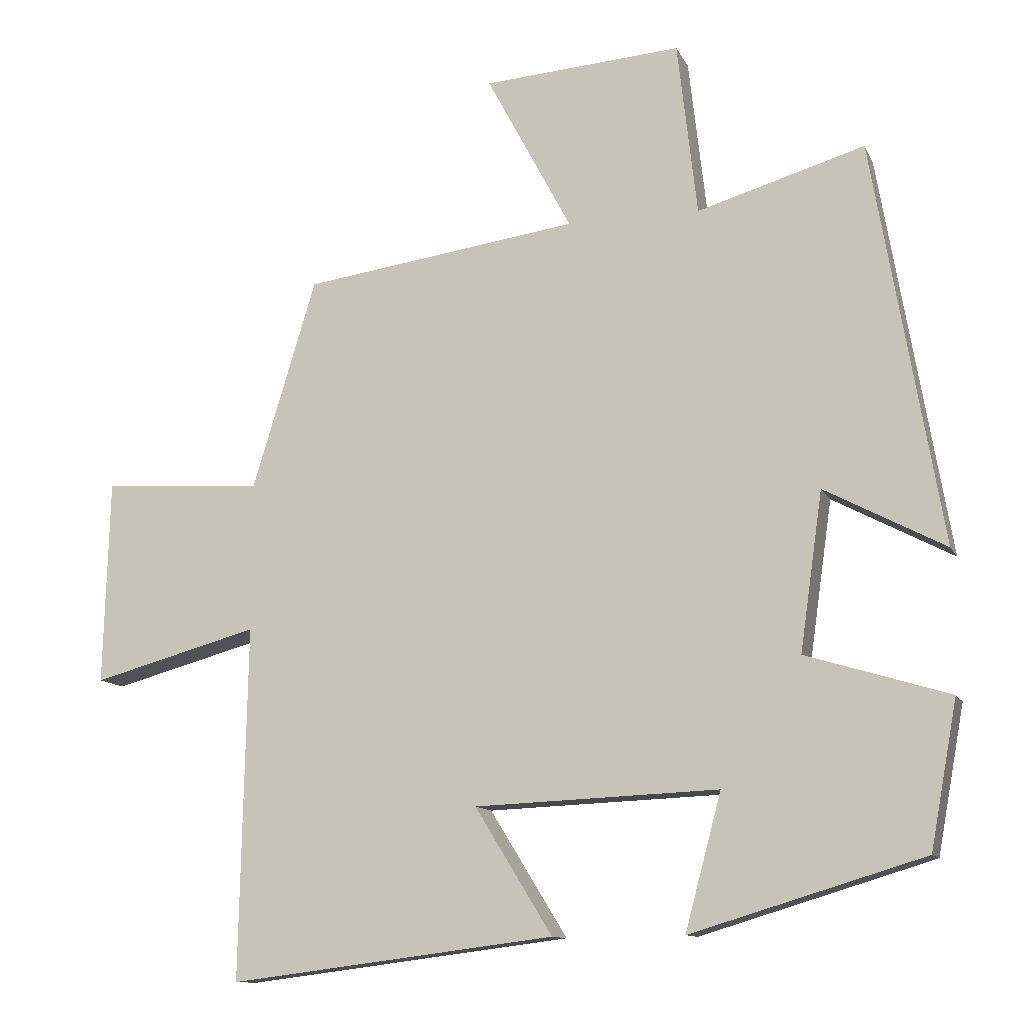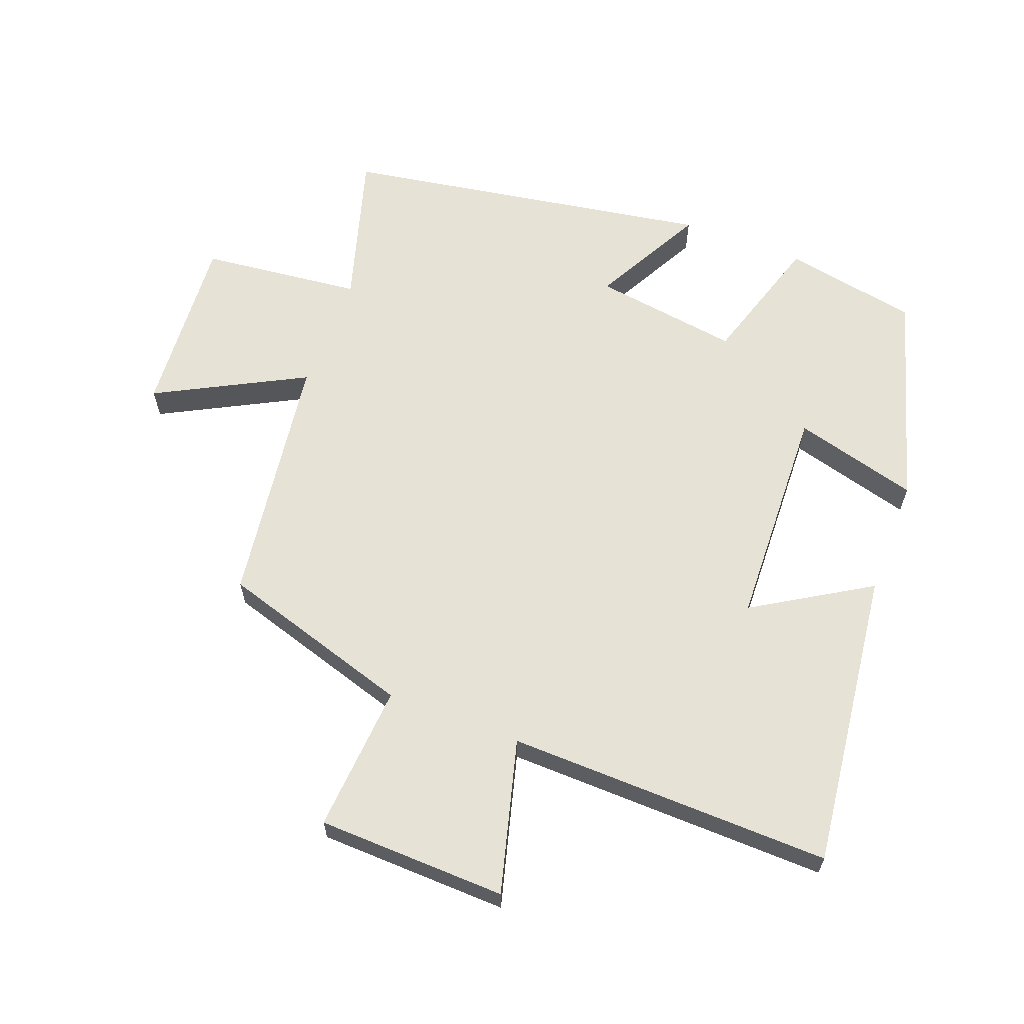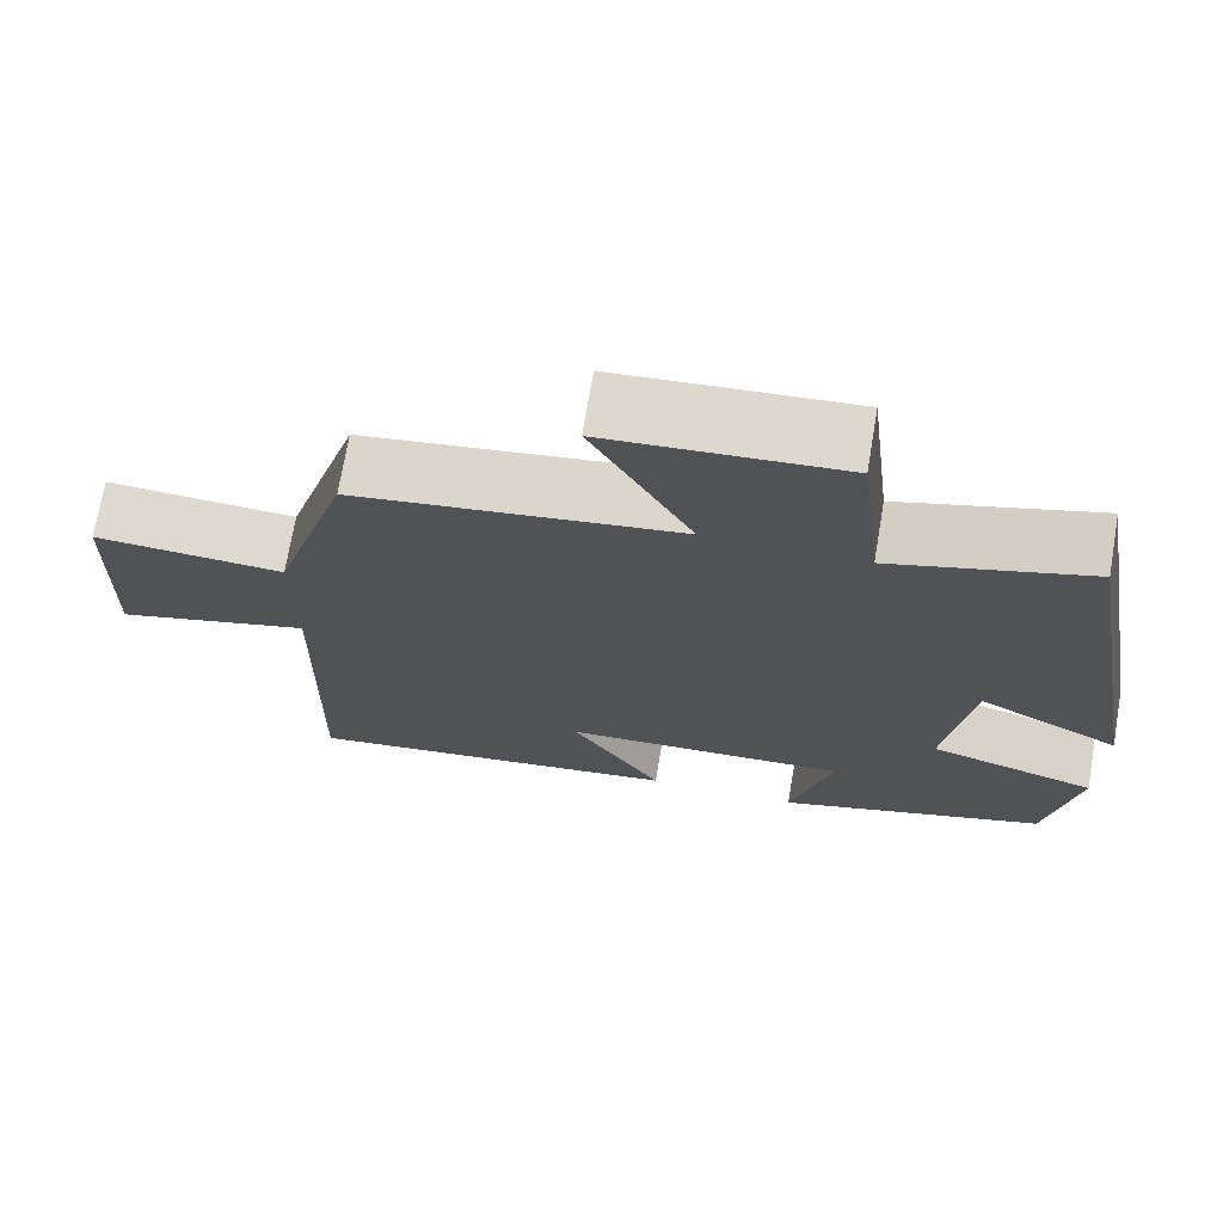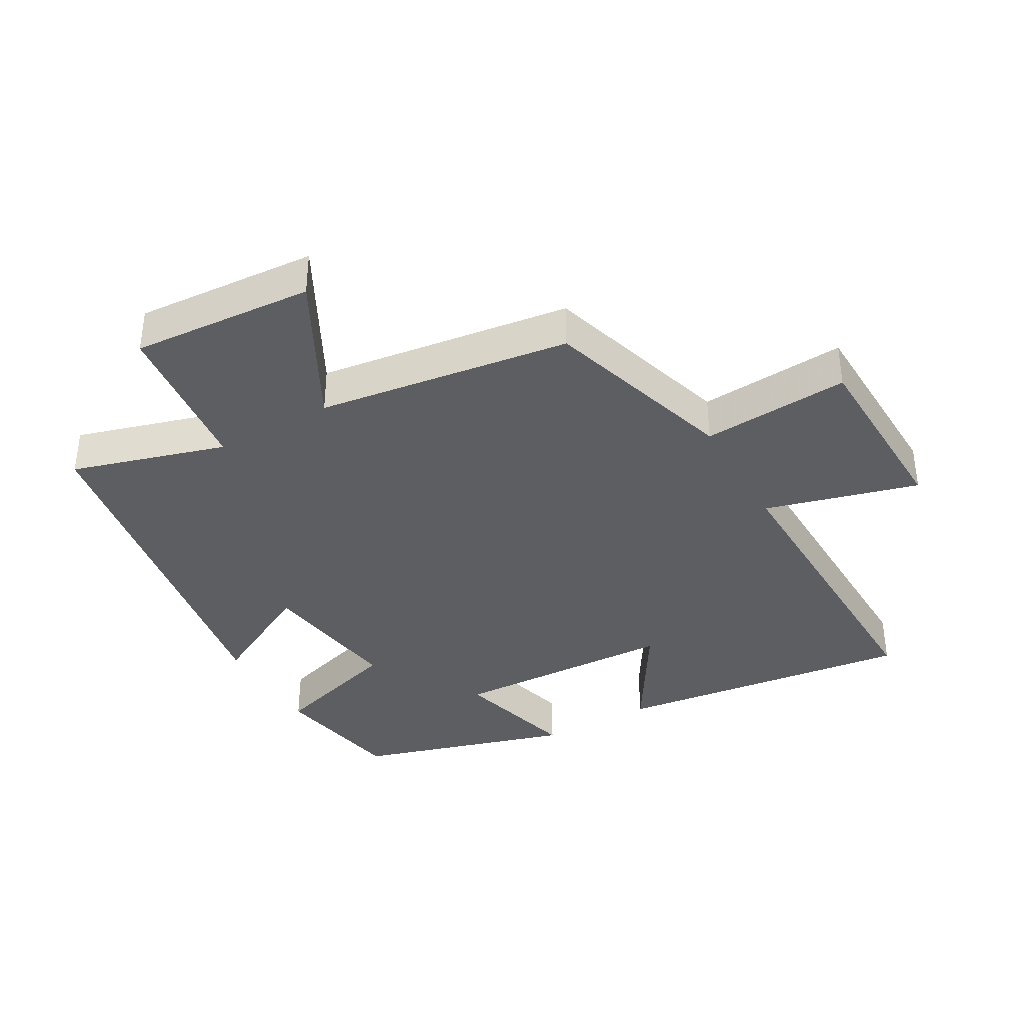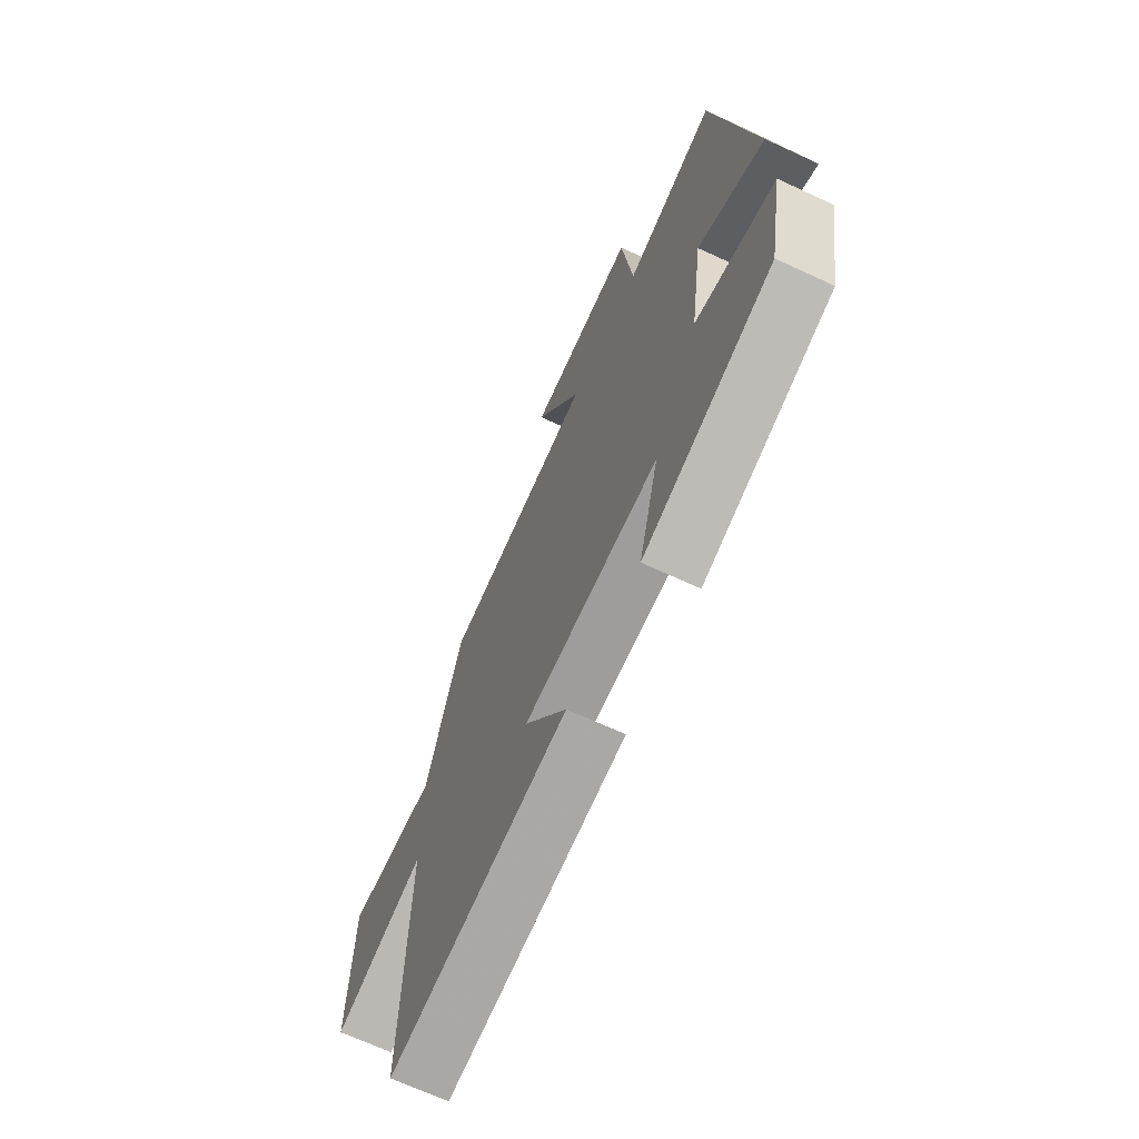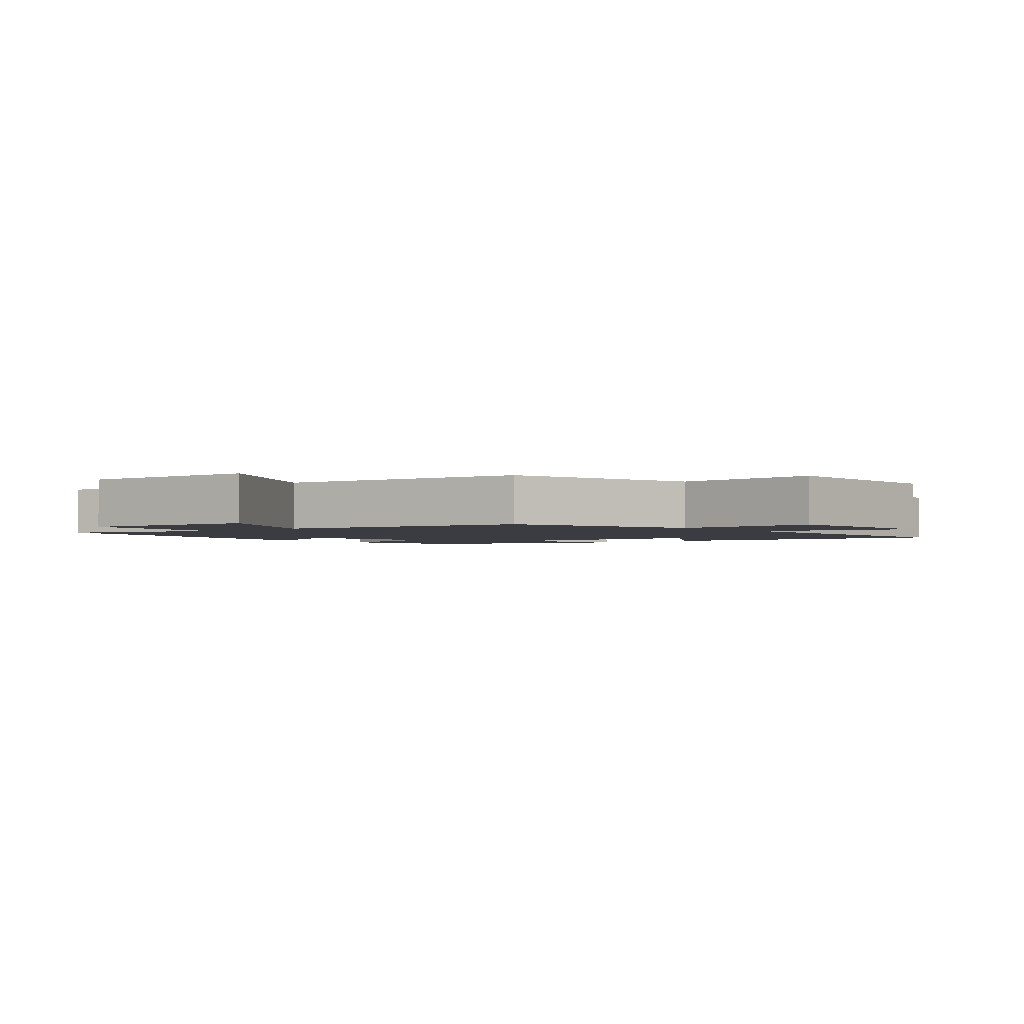
<metadata>
{"format":"obj","ext":"obj","renderer":"f3d","projection":"perspective","resolution":1024,"background":"white","views":[{"elev":-11.7,"azim":-162.5,"up":"+Z"},{"elev":63.1,"azim":111.0,"up":"+Y"},{"elev":71.5,"azim":-170.3,"up":"+Z"},{"elev":-37.5,"azim":29.7,"up":"+Y"},{"elev":-68.4,"azim":-114.8,"up":"+Z"},{"elev":-2.2,"azim":39.4,"up":"+Y"}]}
</metadata>
<code>
v 0.41 0.07 0.446
v 0.5 0.07 0.149
v 0.727 0.07 0.165
v 0.735 0.07 -0.125
v 0.5 0.07 -0.061
v 0.51 0.07 -0.558
v 0.05 0.07 -0.5
v 0.159 0.07 -0.323
v -0.185 0.07 -0.309
v -0.134 0.07 -0.5
v -0.462 0.07 -0.401
v -0.5 0.07 -0.195
v -0.298 0.07 -0.133
v -0.33 0.07 0.091
v -0.5 0.07 0.001
v -0.403 0.07 0.57
v -0.167 0.07 0.5
v -0.139 0.07 0.746
v 0.141 0.07 0.726
v 0.021 0.07 0.5
v 0.41 0 0.446
v 0.5 0 0.149
v 0.727 0 0.165
v 0.735 0 -0.125
v 0.5 0 -0.061
v 0.51 0 -0.558
v 0.05 0 -0.5
v 0.159 0 -0.323
v -0.185 0 -0.309
v -0.134 0 -0.5
v -0.462 0 -0.401
v -0.5 0 -0.195
v -0.298 0 -0.133
v -0.33 0 0.091
v -0.5 0 0.001
v -0.403 0 0.57
v -0.167 0 0.5
v -0.139 0 0.746
v 0.141 0 0.726
v 0.021 0 0.5
f 17 18 19 20
f 17 20 1 2
f 14 15 16 17
f 13 14 17 2
f 10 11 12 13
f 9 10 13
f 8 9 13 2
f 5 6 7 8
f 5 8 2 3
f 3 4 5
f 40 39 38 37
f 22 21 40 37
f 37 36 35 34
f 22 37 34 33
f 33 32 31 30
f 33 30 29
f 22 33 29 28
f 28 27 26 25
f 23 22 28 25
f 25 24 23
f 1 21 22 2
f 2 22 23 3
f 3 23 24 4
f 4 24 25 5
f 5 25 26 6
f 6 26 27 7
f 7 27 28 8
f 8 28 29 9
f 9 29 30 10
f 10 30 31 11
f 11 31 32 12
f 12 32 33 13
f 13 33 34 14
f 14 34 35 15
f 15 35 36 16
f 16 36 37 17
f 17 37 38 18
f 18 38 39 19
f 19 39 40 20
f 20 40 21 1

</code>
